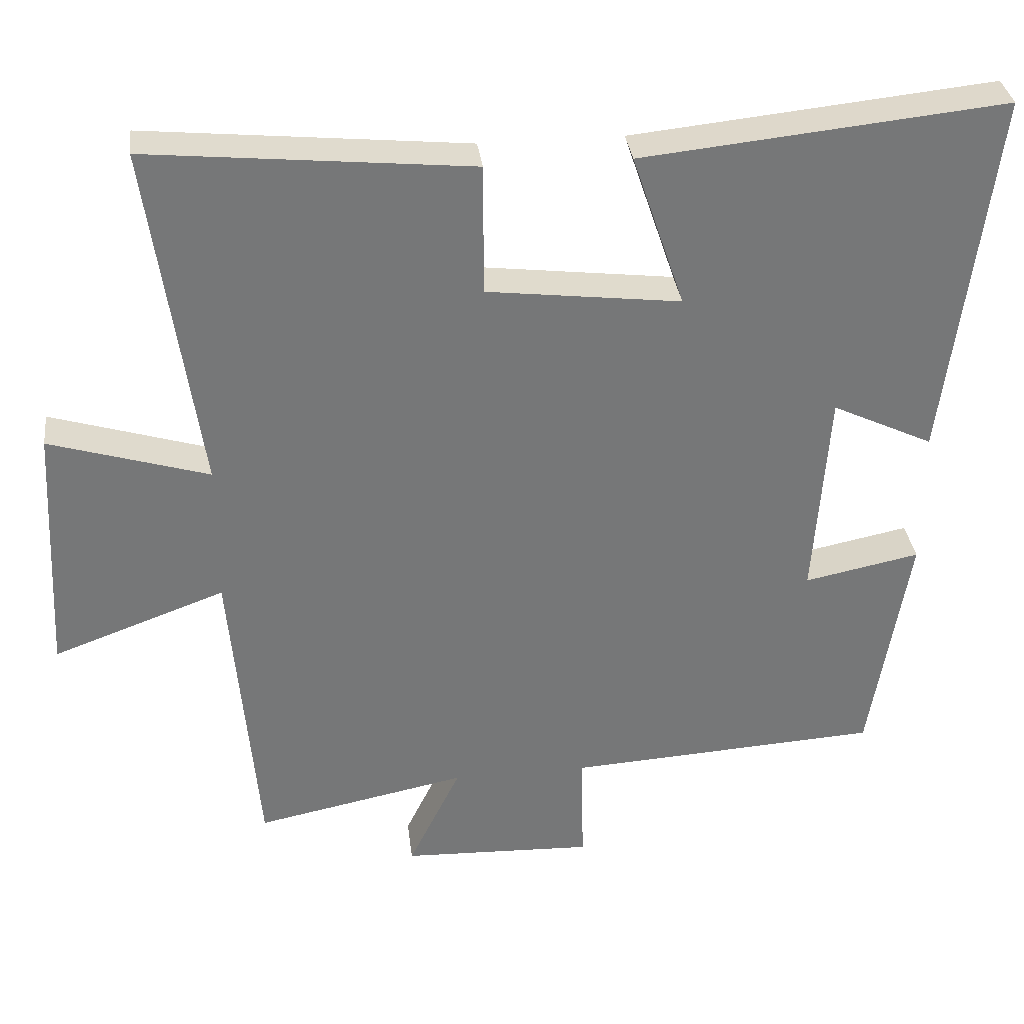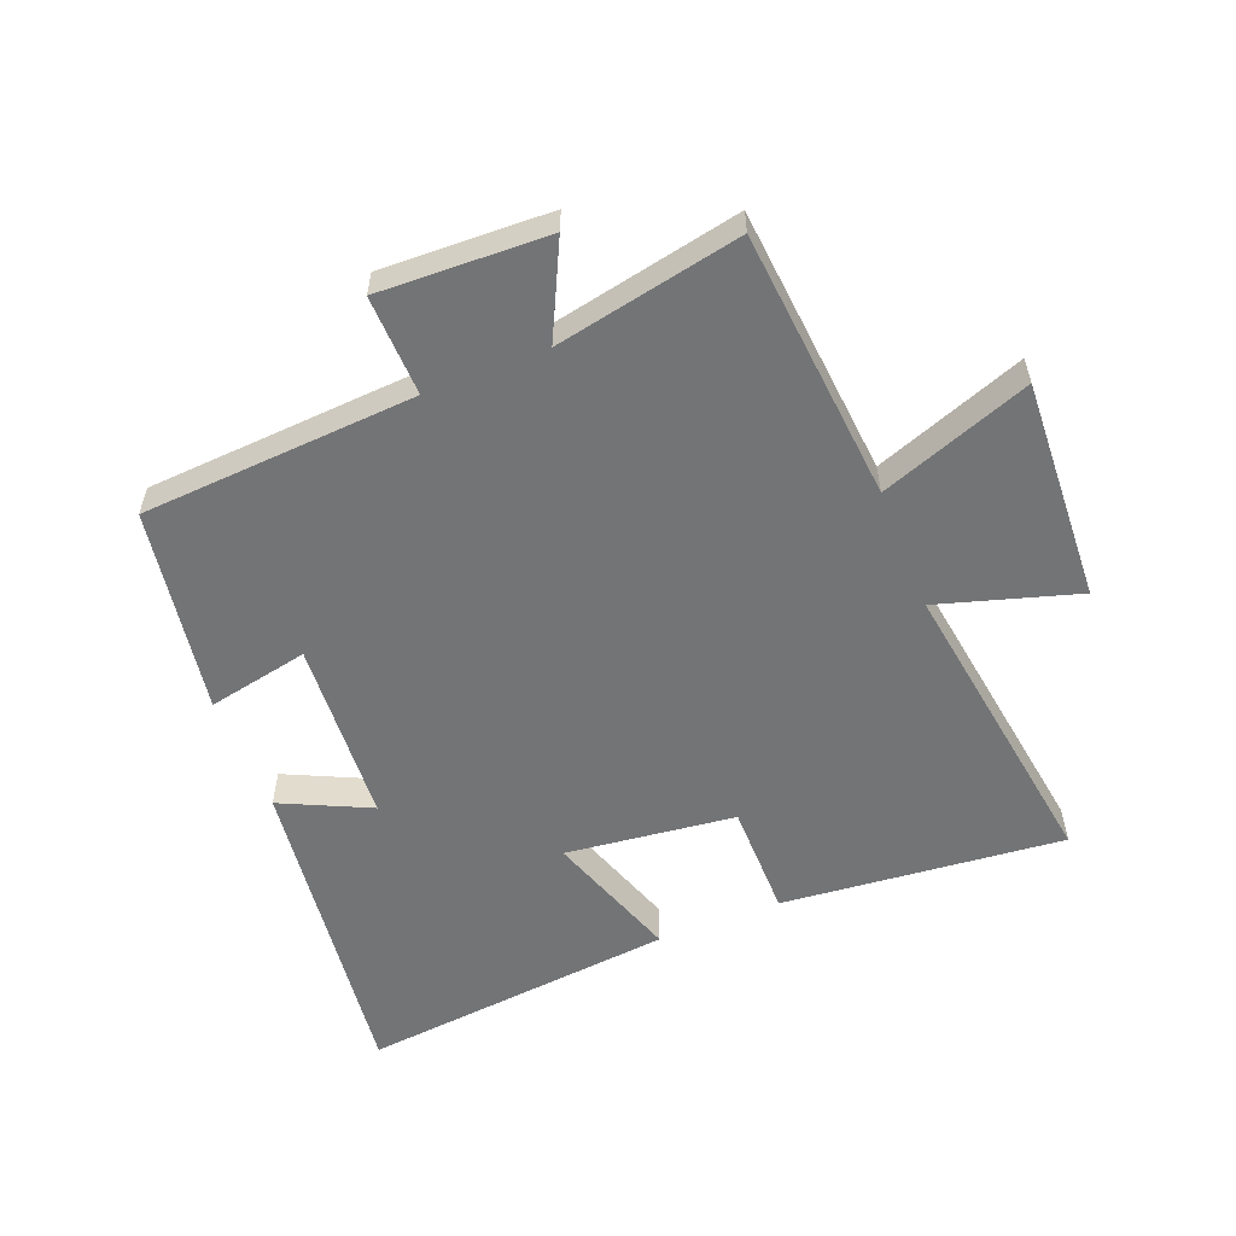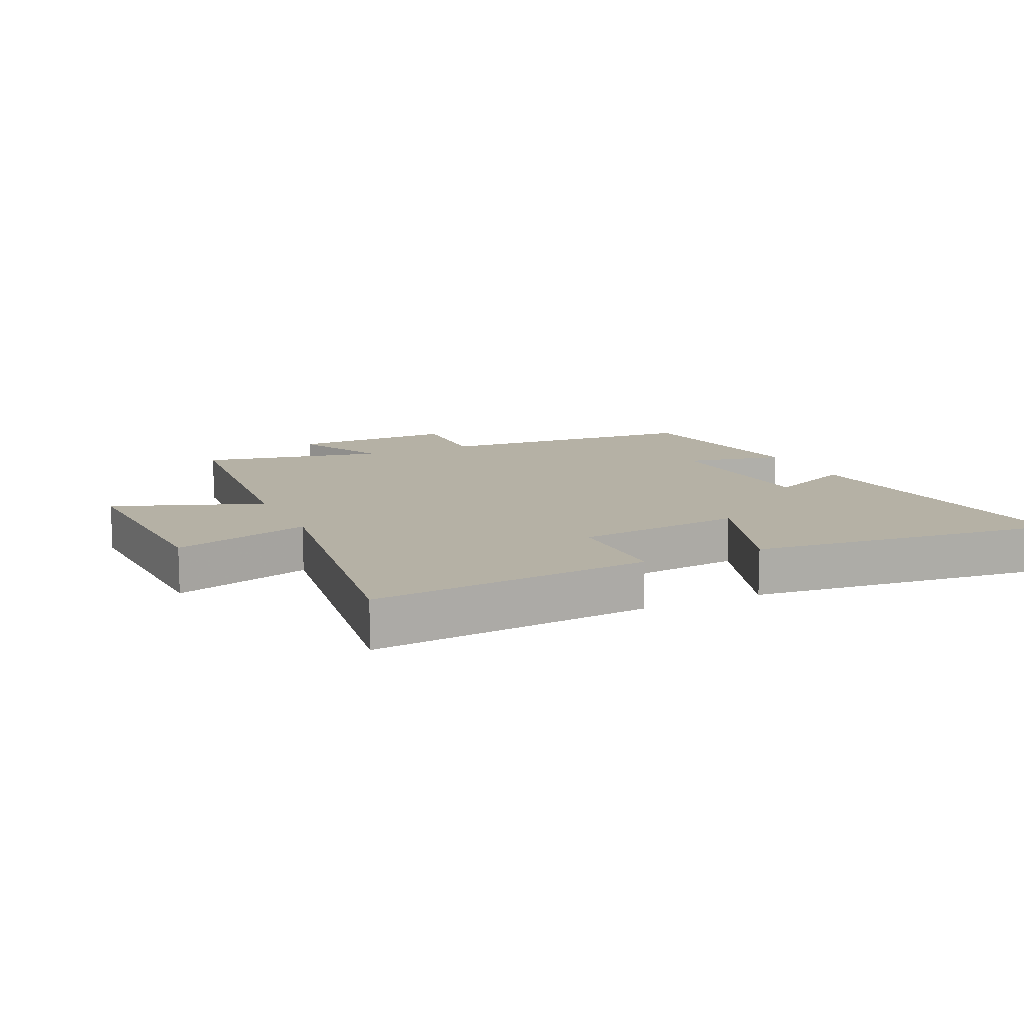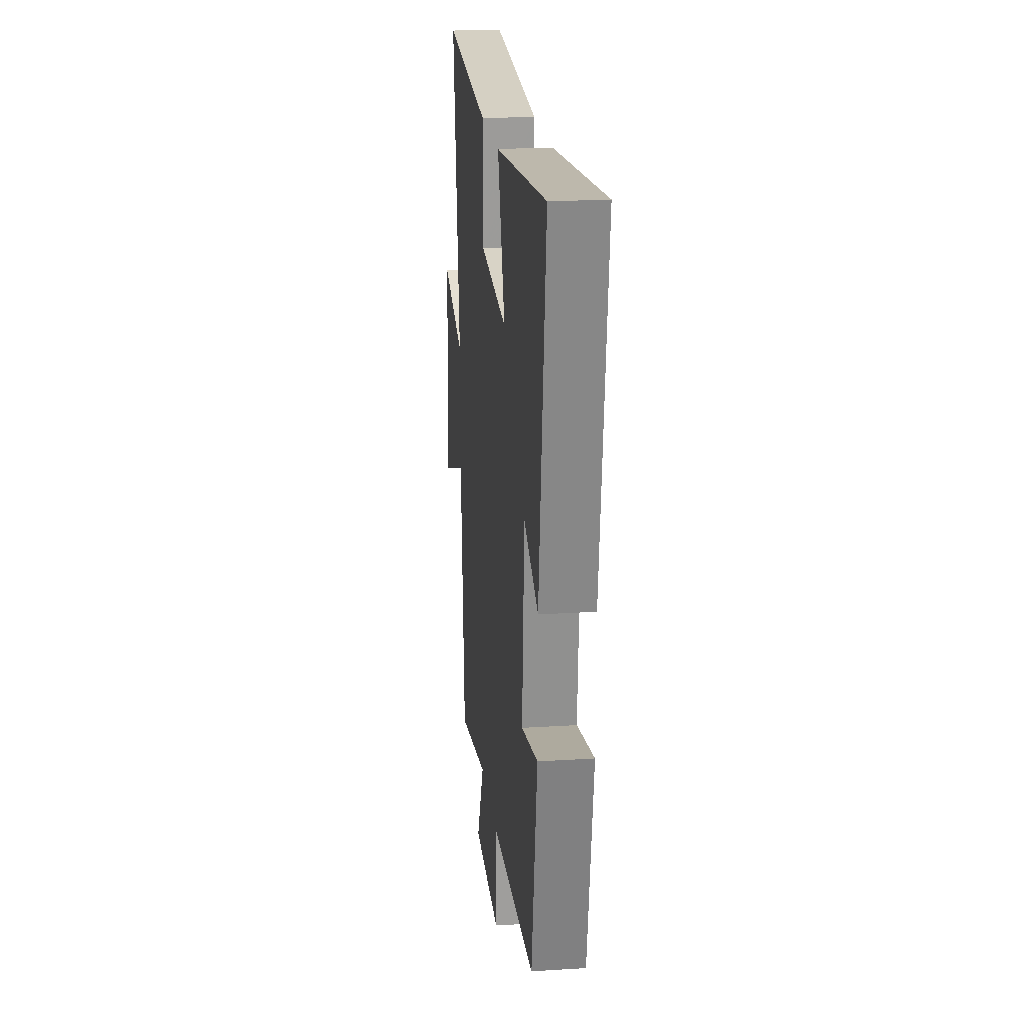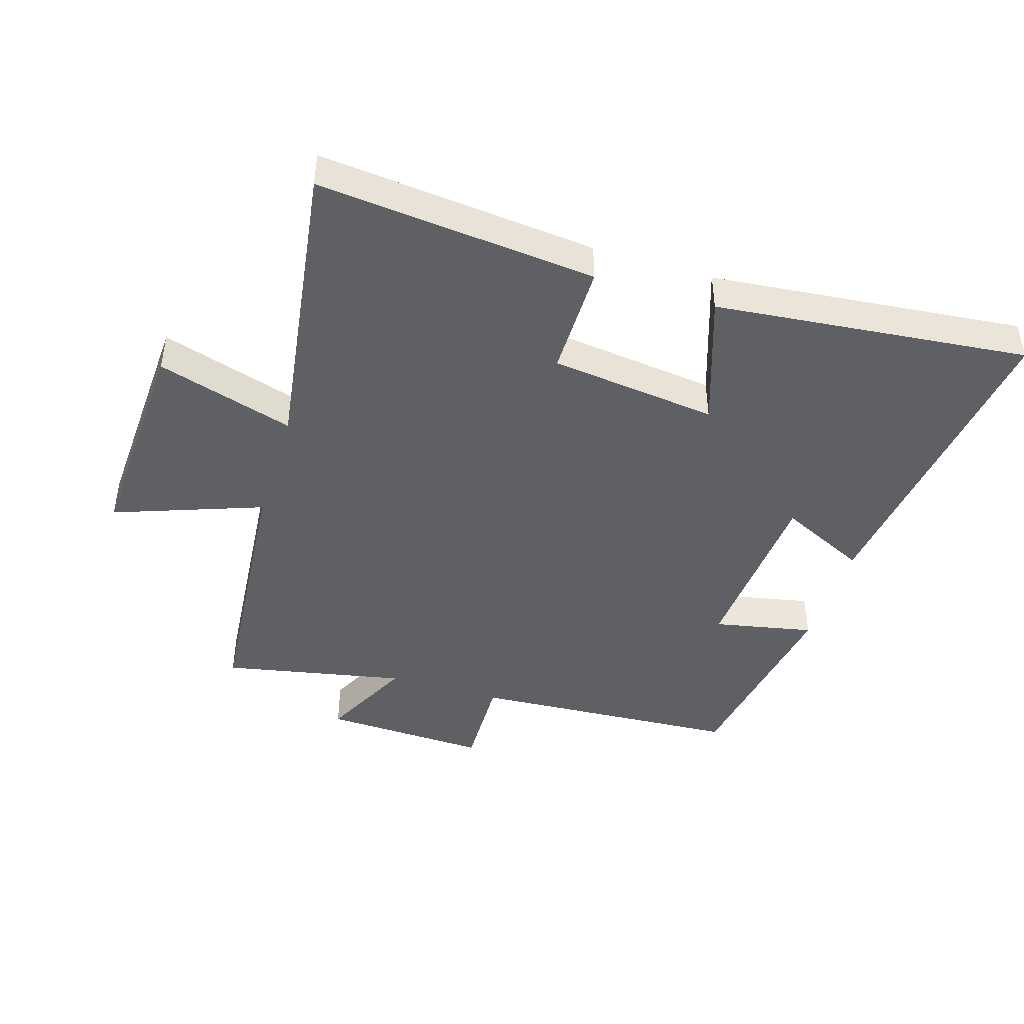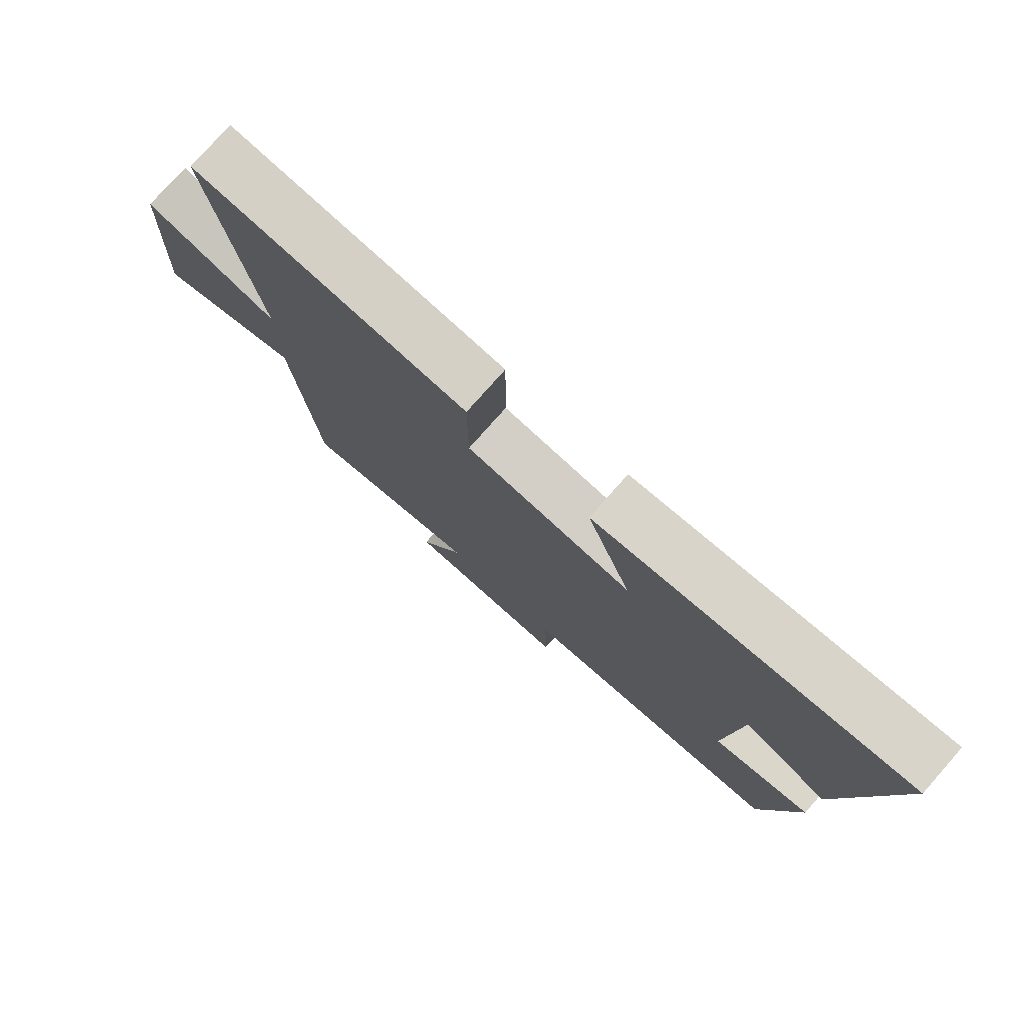
<metadata>
{"format":"obj","ext":"obj","renderer":"f3d","projection":"perspective","resolution":1024,"background":"white","views":[{"elev":33.4,"azim":-7.0,"up":"+Z"},{"elev":-56.1,"azim":-158.2,"up":"+Y"},{"elev":11.8,"azim":-24.6,"up":"+Y"},{"elev":20.8,"azim":83.6,"up":"+Z"},{"elev":-44.4,"azim":-17.2,"up":"+Y"},{"elev":77.7,"azim":41.5,"up":"+Z"}]}
</metadata>
<code>
v -0.569 0.07 0.543
v -0.127 0.07 0.5
v -0.127 0.07 0.32
v 0.139 0.07 0.288
v 0.067 0.07 0.5
v 0.565 0.07 0.551
v 0.5 0.07 0.041
v 0.361 0.07 0.107
v 0.341 0.07 -0.183
v 0.5 0.07 -0.151
v 0.447 0.07 -0.474
v 0.016 0.07 -0.5
v 0.02 0.07 -0.657
v -0.244 0.07 -0.647
v -0.172 0.07 -0.5
v -0.463 0.07 -0.558
v -0.5 0.07 -0.132
v -0.736 0.07 -0.218
v -0.718 0.07 0.13
v -0.5 0.07 0.064
v -0.569 0 0.543
v -0.127 0 0.5
v -0.127 0 0.32
v 0.139 0 0.288
v 0.067 0 0.5
v 0.565 0 0.551
v 0.5 0 0.041
v 0.361 0 0.107
v 0.341 0 -0.183
v 0.5 0 -0.151
v 0.447 0 -0.474
v 0.016 0 -0.5
v 0.02 0 -0.657
v -0.244 0 -0.647
v -0.172 0 -0.5
v -0.463 0 -0.558
v -0.5 0 -0.132
v -0.736 0 -0.218
v -0.718 0 0.13
v -0.5 0 0.064
f 17 18 19 20
f 15 16 17 20
f 1 2 3
f 20 1 3
f 15 20 3
f 12 13 14 15
f 11 12 15
f 10 11 15
f 9 10 15
f 15 3 4
f 9 15 4
f 8 9 4
f 6 7 8
f 5 6 8
f 4 5 8
f 40 39 38 37
f 40 37 36 35
f 23 22 21
f 23 21 40
f 23 40 35
f 35 34 33 32
f 35 32 31
f 35 31 30
f 35 30 29
f 24 23 35
f 24 35 29
f 24 29 28
f 28 27 26
f 28 26 25
f 28 25 24
f 1 21 22 2
f 2 22 23 3
f 3 23 24 4
f 4 24 25 5
f 5 25 26 6
f 6 26 27 7
f 7 27 28 8
f 8 28 29 9
f 9 29 30 10
f 10 30 31 11
f 11 31 32 12
f 12 32 33 13
f 13 33 34 14
f 14 34 35 15
f 15 35 36 16
f 16 36 37 17
f 17 37 38 18
f 18 38 39 19
f 19 39 40 20
f 20 40 21 1

</code>
